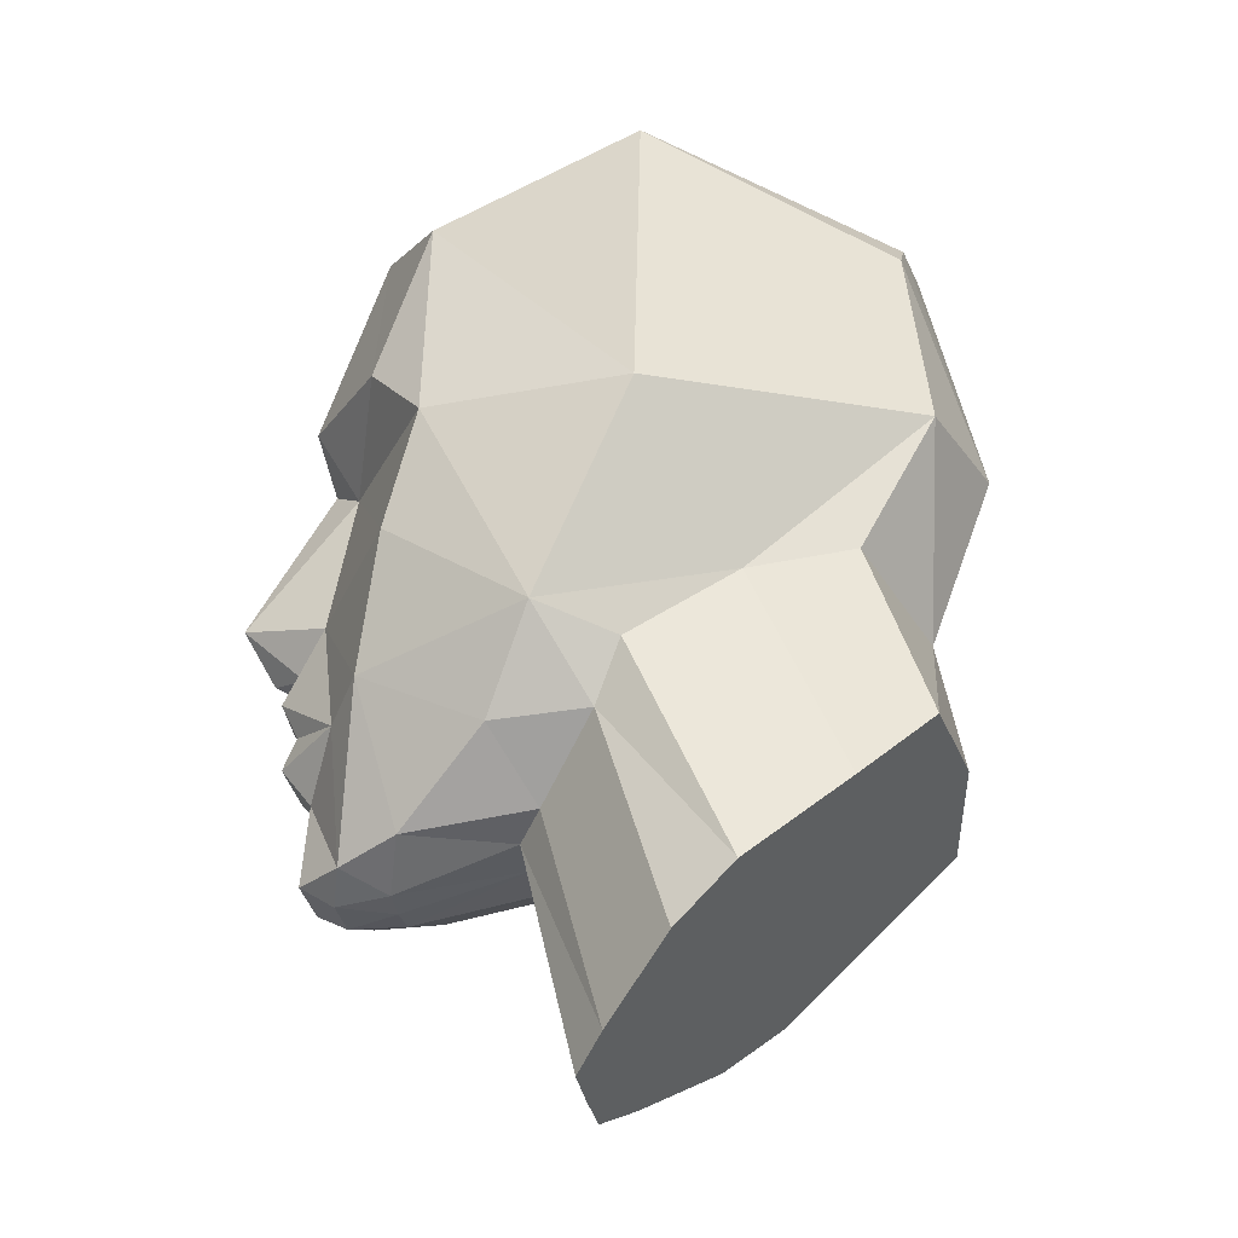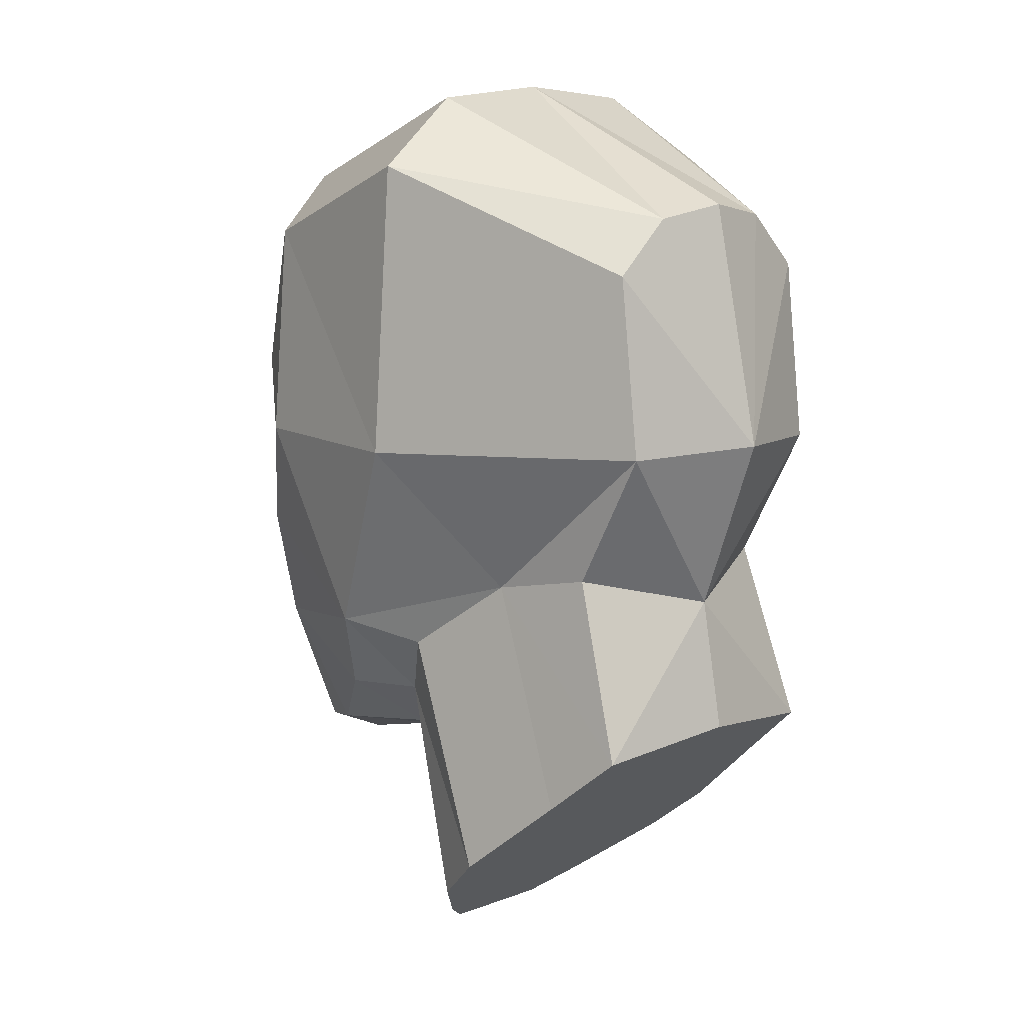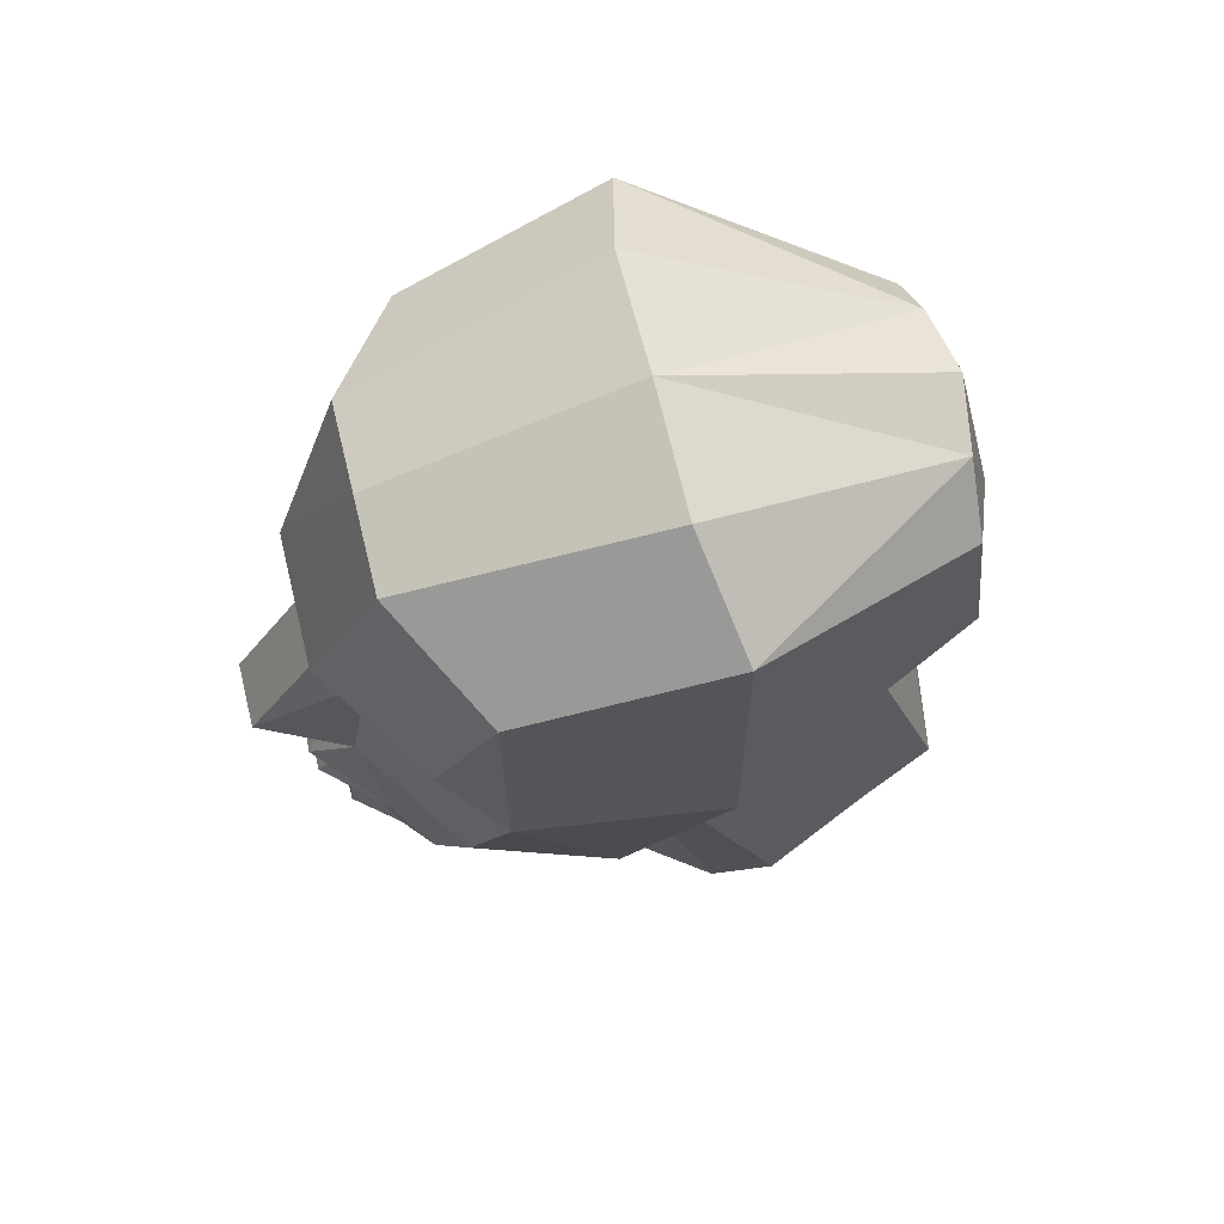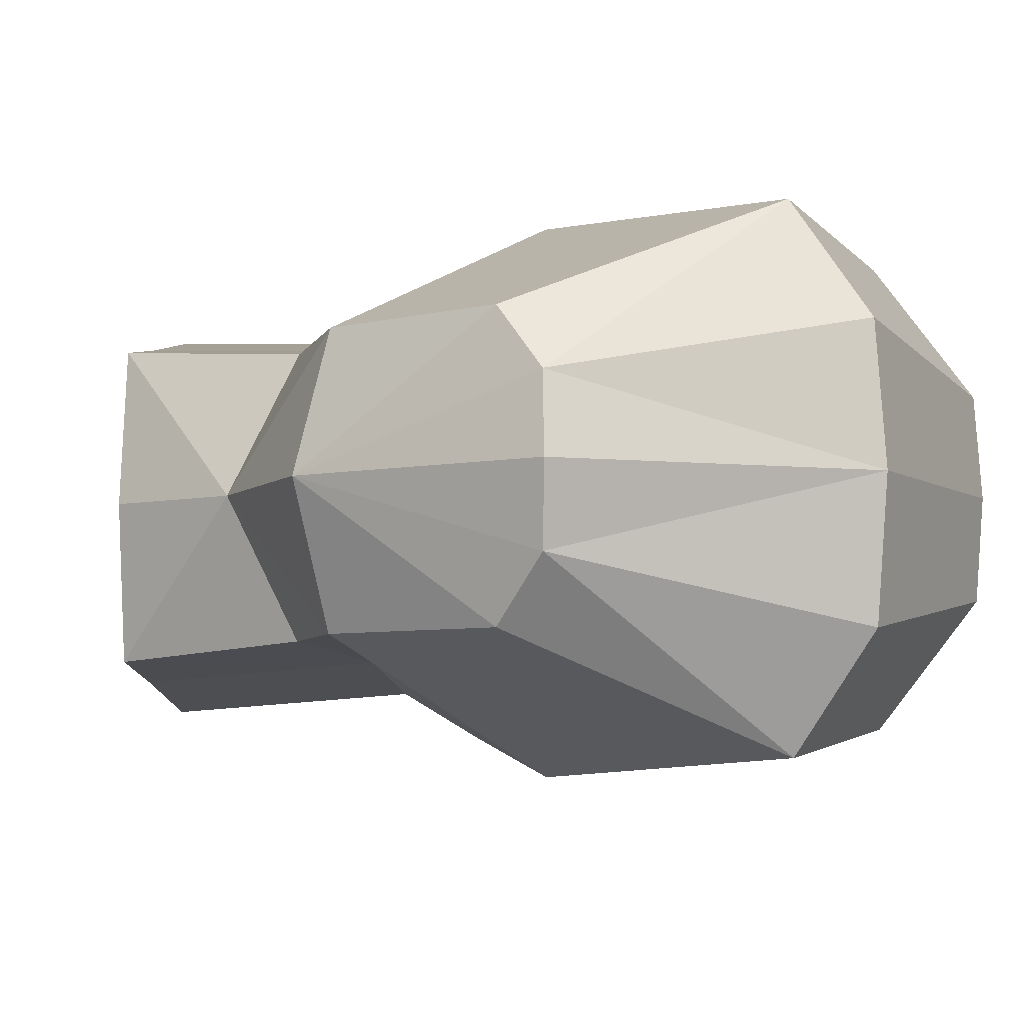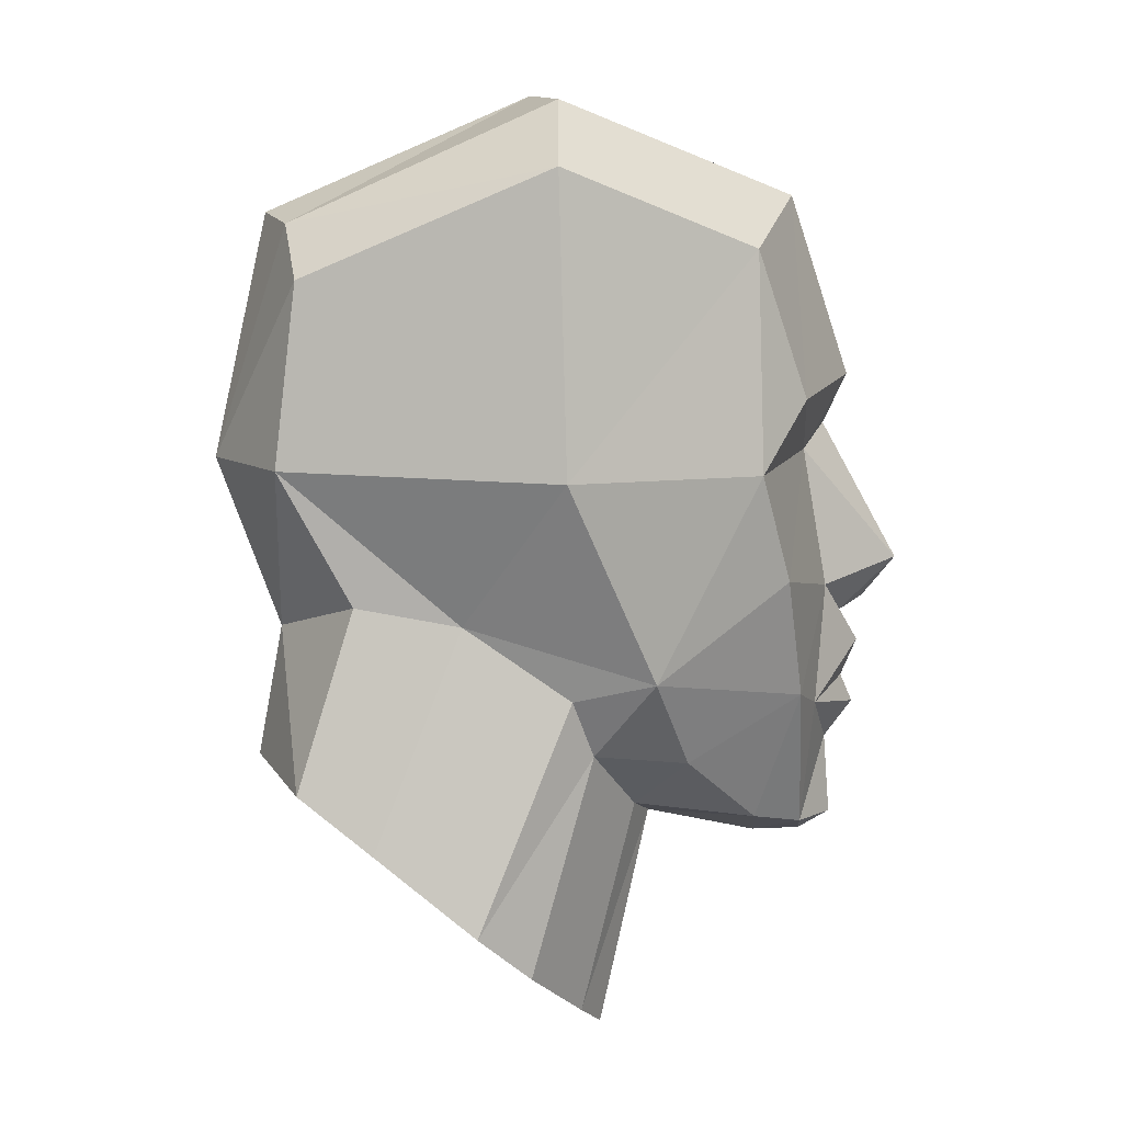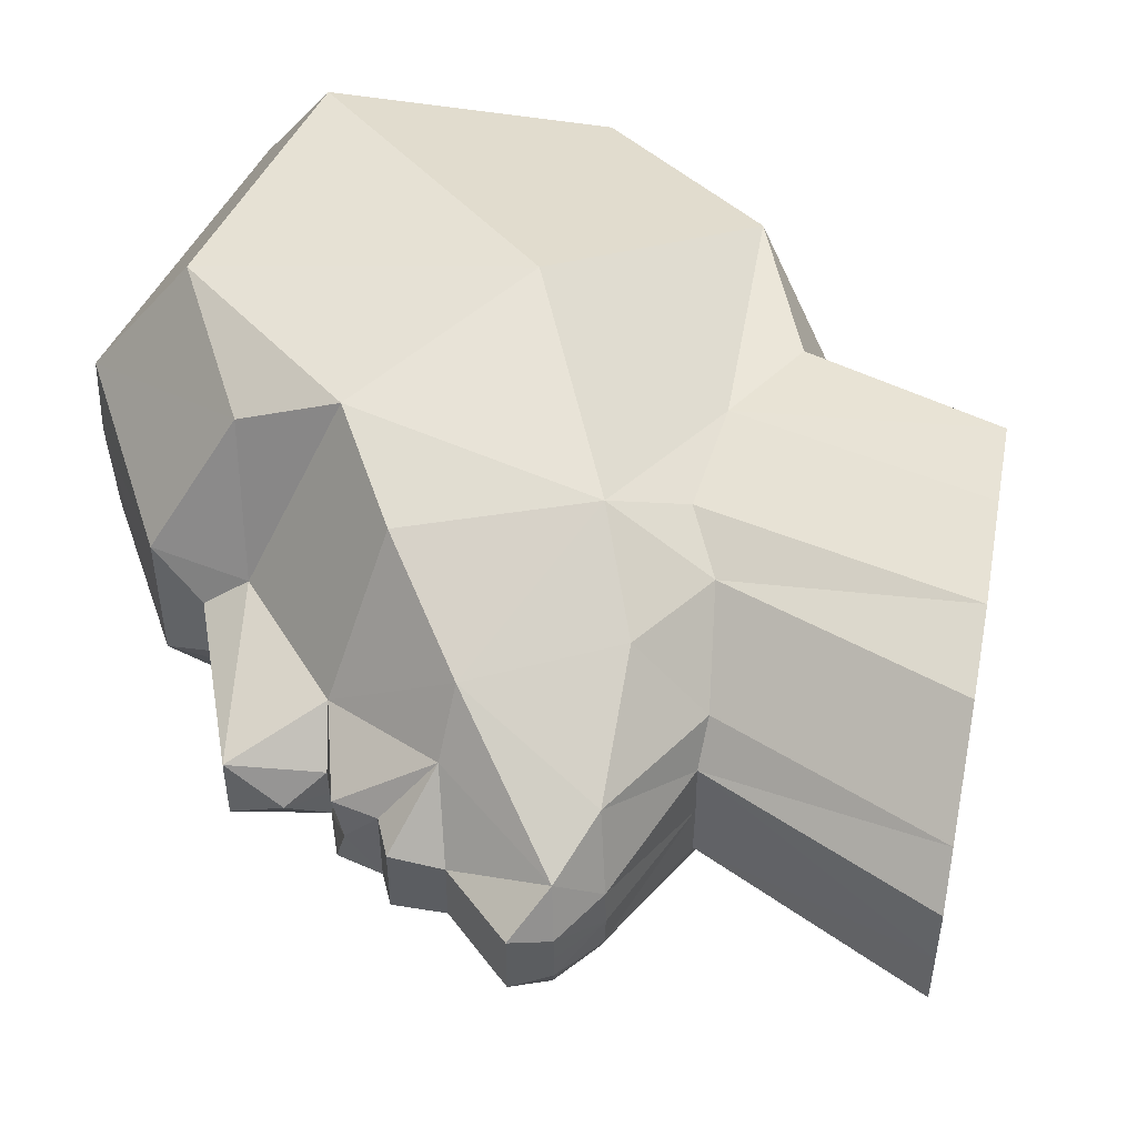
<metadata>
{"format":"obj","ext":"obj","renderer":"f3d","projection":"perspective","resolution":1024,"background":"white","views":[{"elev":-30.6,"azim":9.2,"up":"+Y"},{"elev":10.6,"azim":46.2,"up":"+Y"},{"elev":68.0,"azim":-13.8,"up":"+Y"},{"elev":-5.2,"azim":136.8,"up":"+Z"},{"elev":6.8,"azim":166.6,"up":"+Y"},{"elev":51.0,"azim":-39.5,"up":"+Z"}]}
</metadata>
<code>
o Plane.011_Plane.022
v 1.517 -1.059 0.7801
v -2.038 0.04946 0.1773
v -1.588 0.8327 0.1773
v -1.66 1.115 0.3654
v -1.279 2.099 0.5001
v -1.706 -0.2554 0.1537
v -1.422 0.6948 0.3355
v -1.552 -0.07707 0.3615
v -0.8981 0.6202 1.214
v -1.207 1.005 0.9968
v -1.099 0.03677 1.064
v -1.801 -0.4198 0.206
v -1.703 -0.6208 0.2143
v -1.782 -0.7817 0.1864
v -1.447 -0.7248 0.5066
v -1.262 -0.623 0.8016
v -1.625 -0.9831 0.1695
v -1.656 -1.427 0.1739
v -1.412 -1.432 0.3718
v -0.8916 1.8 1.121
v 0.0789 2.582 0.6861
v 0.2141 2.207 1.256
v 0.1914 0.6068 1.351
v -1.086 -1.355 0.5319
v -0.5992 -0.9624 0.8673
v -0.3422 -0.4807 1.152
v -1.483 -1.528 0.1347
v -1.19 -1.511 0.1848
v 1.488 1.934 0.3882
v 1.482 1.637 0.698
v 1.597 0.6495 0.698
v 1.194 -0.08066 0.698
v 0.627 -0.1905 0.7837
v 0.05964 -0.592 0.926
v -0.08409 -0.9111 0.8274
v -0.4017 -1.252 0.4897
v -0.5341 -1.336 0.2936
v 1.127 -1.386 0.87
v 0.5963 -1.831 1.012
v 0.2782 -2.097 0.9002
v -0.09026 -2.406 0.5259
v -0.2491 -2.539 0.3207
v 1.517 -1.059 -0.7801
v -2.038 0.04946 -0.1773
v -1.588 0.8327 -0.1773
v -1.66 1.115 -0.3654
v -1.279 2.099 -0.5001
v -1.706 -0.2554 -0.1537
v -1.422 0.6948 -0.3355
v -1.552 -0.07707 -0.3615
v -0.8981 0.6202 -1.214
v -1.207 1.005 -0.9968
v -1.099 0.03677 -1.064
v -1.801 -0.4198 -0.206
v -1.703 -0.6208 -0.2143
v -1.782 -0.7817 -0.1864
v -1.447 -0.7248 -0.5066
v -1.262 -0.623 -0.8016
v -1.625 -0.9831 -0.1695
v -1.656 -1.427 -0.1739
v -1.412 -1.432 -0.3718
v -0.8916 1.8 -1.121
v 0.0789 2.582 -0.6861
v 0.2141 2.207 -1.256
v 0.1914 0.6068 -1.351
v -1.086 -1.355 -0.5319
v -0.5992 -0.9624 -0.8673
v -0.3422 -0.4807 -1.152
v -1.483 -1.528 -0.1347
v -1.19 -1.511 -0.1848
v 1.488 1.934 -0.3882
v 1.482 1.637 -0.698
v 1.597 0.6495 -0.698
v 1.194 -0.08066 -0.698
v 0.627 -0.1905 -0.7837
v 0.05964 -0.592 -0.926
v -0.08409 -0.9111 -0.8274
v -0.4017 -1.252 -0.4897
v -0.5341 -1.336 -0.2936
v 1.127 -1.386 -0.87
v 0.5963 -1.831 -1.012
v 0.2782 -2.097 -0.9002
v -0.09026 -2.406 -0.5259
v -0.2491 -2.539 -0.3207
v -1.66 1.115 0
v 1.837 0.6818 0
v -1.279 2.145 0
v 0.0789 2.646 0
v 1.548 2.003 0
v 1.49 -0.2573 0
v -0.2527 -2.543 -0
v 1.621 -0.9716 -0
v -0.5341 -1.341 0
v -1.196 -1.525 -0
v -1.656 -1.427 -0
v -1.625 -0.9831 -0
v -1.782 -0.7817 -0
v -1.703 -0.6209 -0
v -1.788 -0.4771 0
v -1.671 -0.2671 0
v -1.905 -0.1936 0
v -2.038 0.04946 0
v -1.588 0.8327 0
v -1.483 -1.528 -0
v 0.552 -1.868 -0
f 2 103 102
f 85 3 4
f 87 4 5
f 102 101 2
f 100 6 101
f 2 6 8
f 7 2 8
f 7 9 10
f 11 7 8
f 99 6 100
f 13 99 98
f 14 98 97
f 13 15 12
f 14 15 13
f 8 12 15
f 8 16 11
f 17 97 96
f 15 14 17
f 95 17 96
f 18 19 17
f 15 19 16
f 5 10 20
f 88 5 21
f 20 21 5
f 23 22 20
f 16 24 25
f 26 16 25
f 26 9 11
f 95 27 18
f 19 18 27
f 94 27 104
f 19 28 24
f 29 88 21
f 22 29 21
f 23 30 22
f 30 23 31
f 33 31 23
f 26 33 23
f 35 26 25
f 36 25 24
f 93 28 94
f 37 24 28
f 30 86 29
f 90 31 32
f 90 1 92
f 37 41 36
f 37 91 42
f 36 40 35
f 35 39 34
f 34 38 33
f 33 1 32
f 103 44 102
f 45 85 46
f 46 87 47
f 102 44 101
f 100 101 48
f 44 48 101
f 44 49 50
f 52 51 49
f 49 53 50
f 99 48 54
f 99 55 98
f 98 56 97
f 55 54 57
f 56 55 57
f 50 54 48
f 58 50 53
f 97 59 96
f 57 59 56
f 95 59 60
f 60 59 61
f 61 57 58
f 47 52 46
f 47 88 63
f 62 63 64
f 62 64 65
f 66 58 67
f 68 58 53
f 51 68 53
f 69 95 60
f 61 69 60
f 94 69 70
f 70 61 66
f 71 88 89
f 64 71 72
f 65 64 72
f 72 73 65
f 73 75 65
f 68 75 76
f 77 68 76
f 78 67 77
f 93 70 79
f 66 79 70
f 71 86 72
f 90 73 86
f 90 43 74
f 83 79 78
f 79 91 93
f 82 78 77
f 81 77 76
f 80 76 75
f 43 75 74
f 83 82 105
f 82 81 105
f 81 80 105
f 91 84 105
f 80 43 105
f 84 83 105
f 42 91 105
f 40 41 105
f 43 92 105
f 41 42 105
f 39 40 105
f 92 1 105
f 38 39 105
f 1 38 105
f 2 3 103
f 85 103 3
f 87 85 4
f 2 101 6
f 7 3 2
f 10 4 7
f 4 3 7
f 11 9 7
f 99 12 6
f 13 12 99
f 14 13 98
f 8 6 12
f 8 15 16
f 17 14 97
f 95 18 17
f 15 17 19
f 5 4 10
f 88 87 5
f 20 22 21
f 10 9 20
f 9 23 20
f 16 19 24
f 26 11 16
f 26 23 9
f 95 104 27
f 94 28 27
f 19 27 28
f 29 89 88
f 22 30 29
f 33 32 31
f 26 34 33
f 35 34 26
f 36 35 25
f 93 37 28
f 37 36 24
f 31 86 30
f 86 89 29
f 90 86 31
f 90 32 1
f 37 42 41
f 37 93 91
f 36 41 40
f 35 40 39
f 34 39 38
f 33 38 1
f 103 45 44
f 45 103 85
f 46 85 87
f 44 50 48
f 44 45 49
f 45 46 49
f 46 52 49
f 49 51 53
f 99 100 48
f 99 54 55
f 98 55 56
f 50 57 54
f 58 57 50
f 97 56 59
f 95 96 59
f 61 59 57
f 47 62 52
f 47 87 88
f 62 47 63
f 65 51 62
f 51 52 62
f 66 61 58
f 68 67 58
f 51 65 68
f 69 104 95
f 94 104 69
f 70 69 61
f 71 63 88
f 64 63 71
f 73 74 75
f 68 65 75
f 77 67 68
f 78 66 67
f 93 94 70
f 66 78 79
f 89 86 71
f 86 73 72
f 90 74 73
f 90 92 43
f 83 84 79
f 79 84 91
f 82 83 78
f 81 82 77
f 80 81 76
f 43 80 75

</code>
